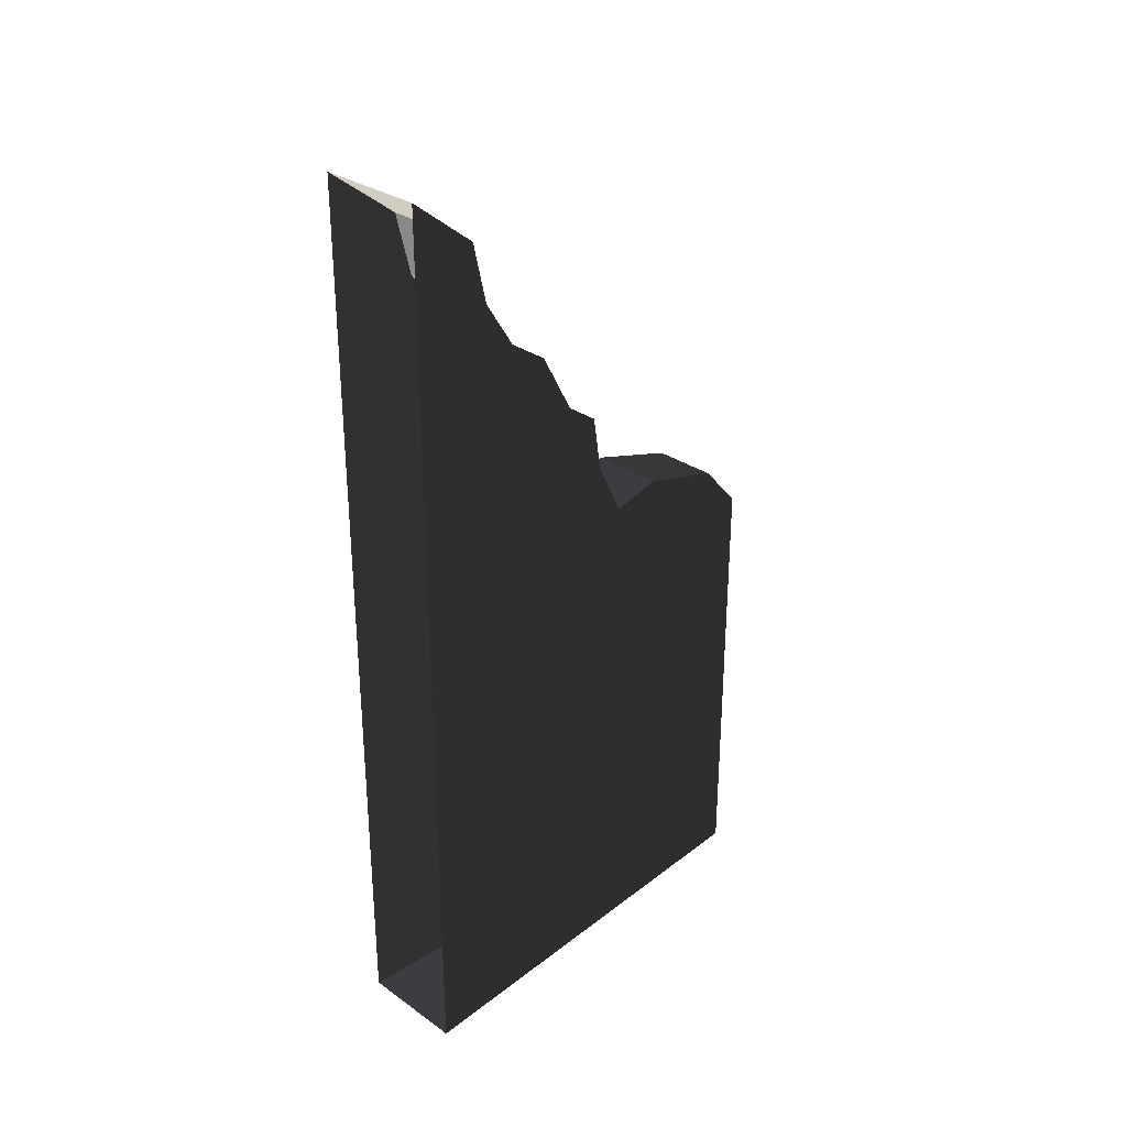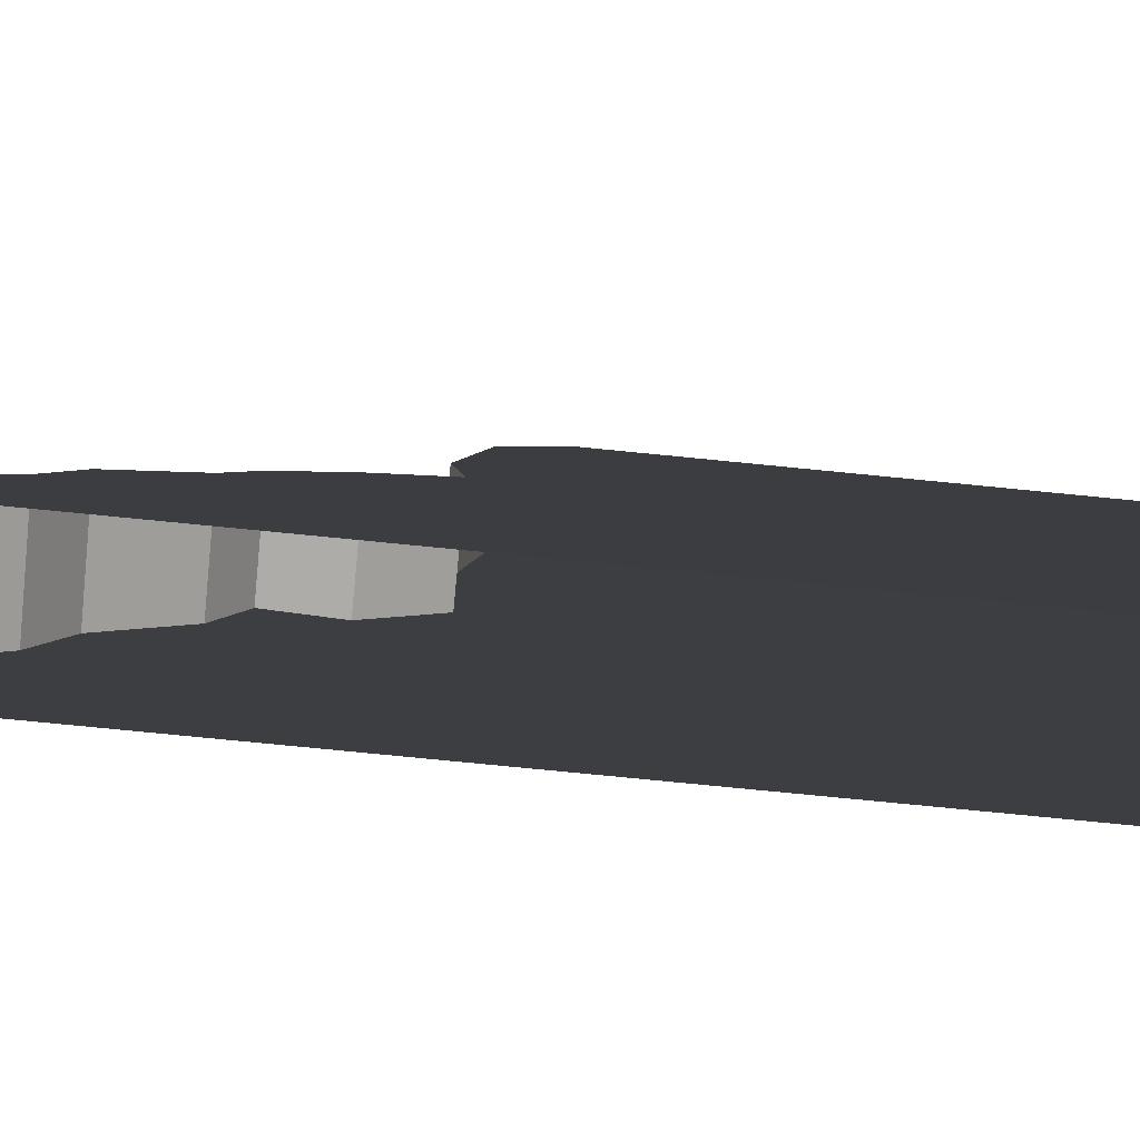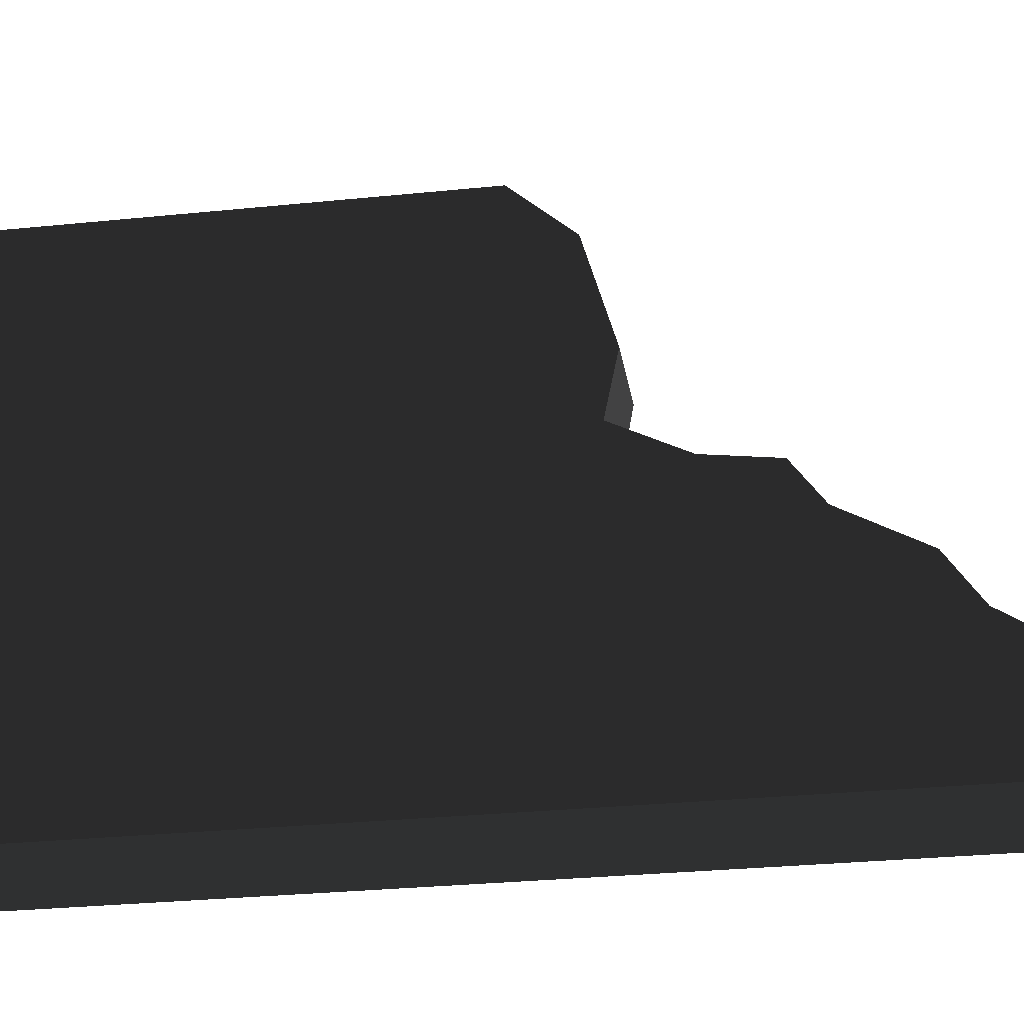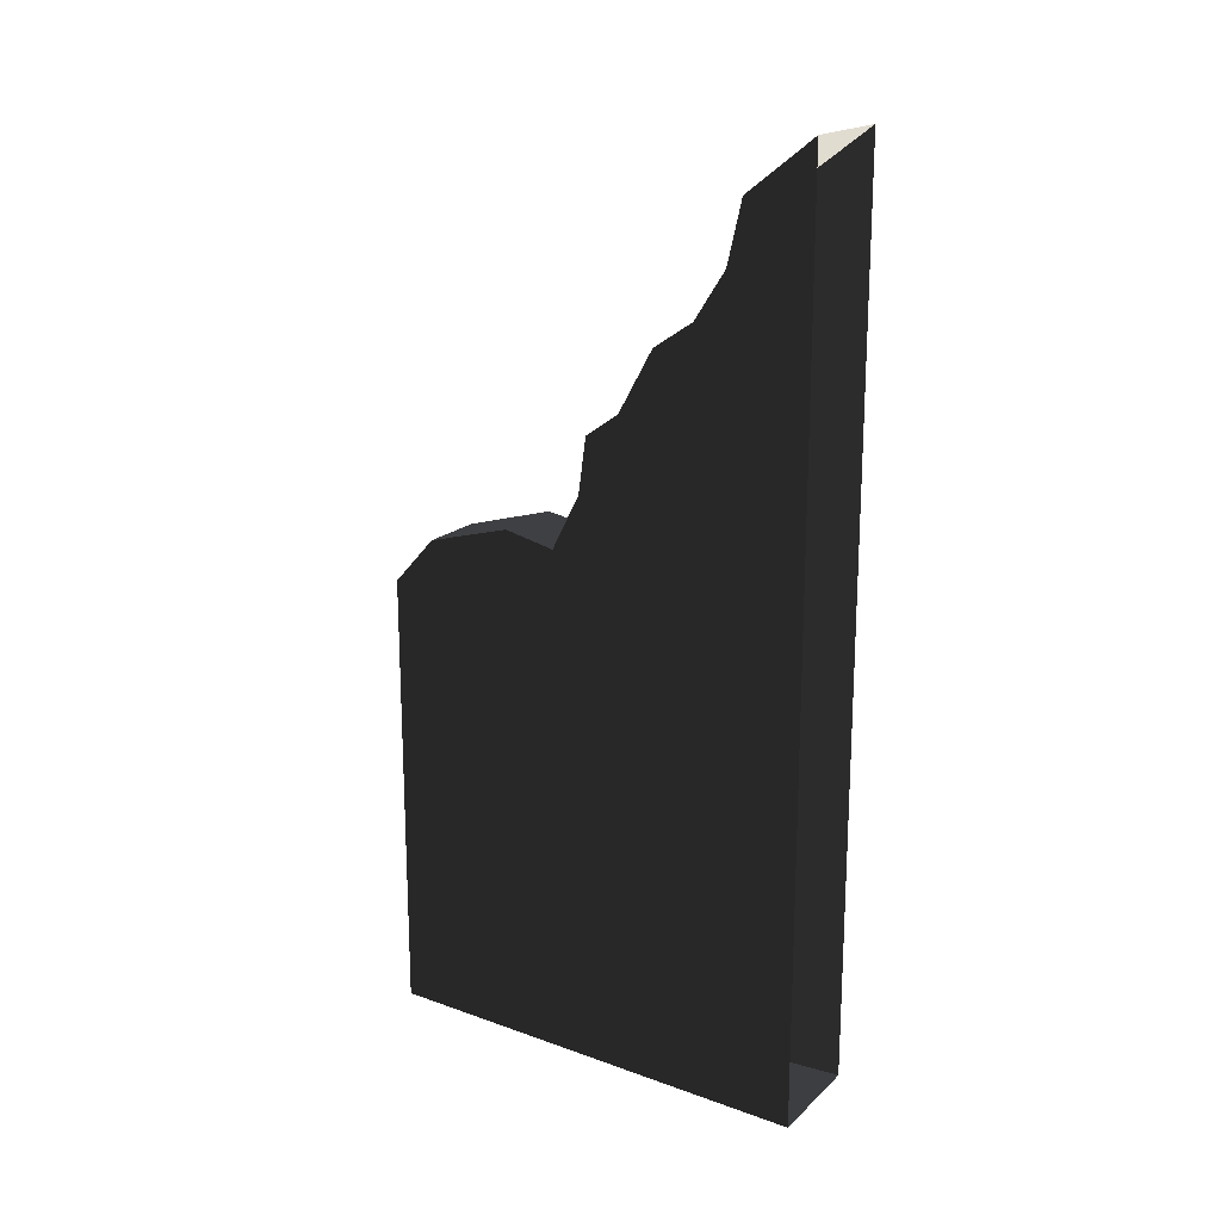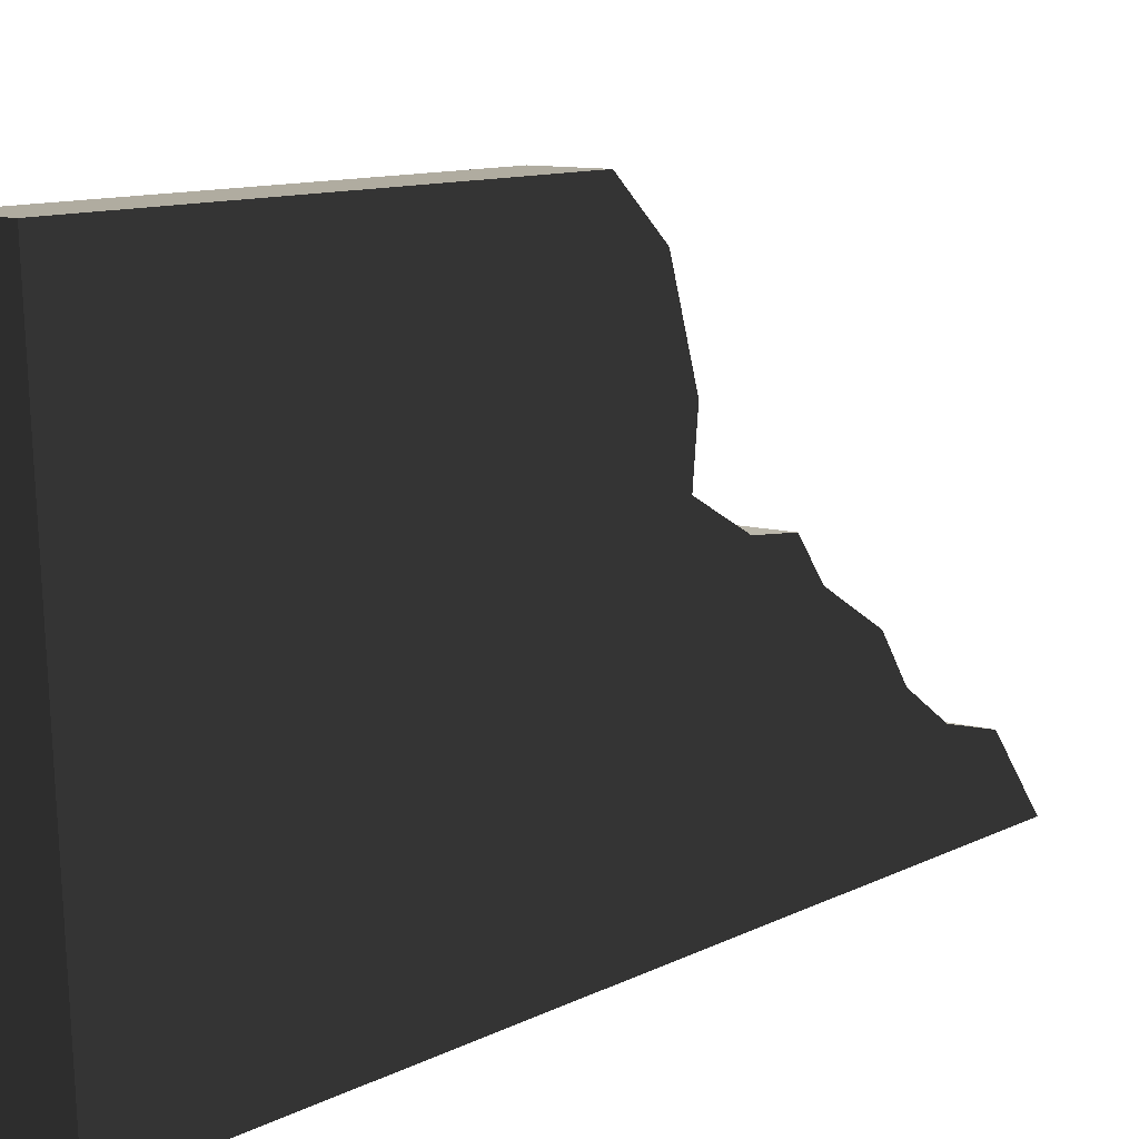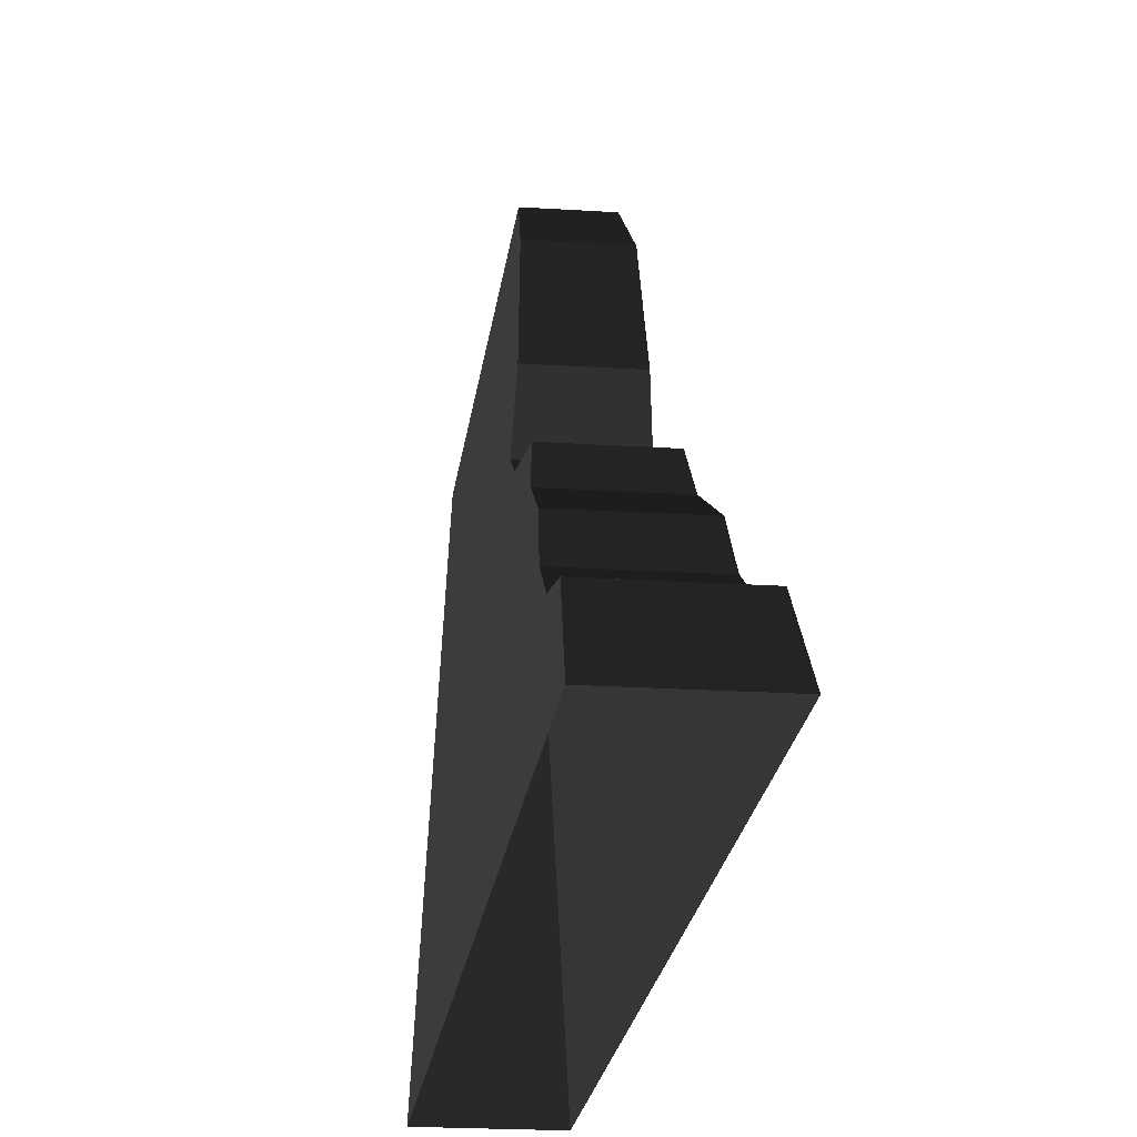
<metadata>
{"format":"obj","ext":"obj","renderer":"f3d","projection":"perspective","resolution":1024,"background":"white","views":[{"elev":30.2,"azim":45.3,"up":"+Z"},{"elev":-77.6,"azim":84.4,"up":"+Y"},{"elev":-27.9,"azim":-81.0,"up":"+Y"},{"elev":18.4,"azim":-58.7,"up":"+Z"},{"elev":10.0,"azim":-143.4,"up":"+Y"},{"elev":-20.9,"azim":-6.7,"up":"+Y"}]}
</metadata>
<code>
v -0.6015 -1.01e-07 -1.09e-06
v -0.3266 5 5.314e-07
v -0.3266 5 5
v -0.6015 -1.01e-07 5
v -0.6015 -1.01e-07 -1.09e-06
v -1.069e-06 -1.01e-07 -1.356e-06
v -1.069e-06 5 -1.356e-06
v -0.3266 5 5.314e-07
v -0.3266 5 5.314e-07
v -1.069e-06 5 -1.356e-06
v -1.009e-06 5 5
v -0.3266 5 5
v -0.5599 0.7564 9.42
v -0.6015 -1.01e-07 10
v -0.6015 -1.01e-07 5
v -0.5509 0.9195 8.742
v -0.5316 1.27 8.212
v -0.5069 1.721 7.914
v -0.4734 2.127 7.212
v -0.4393 2.521 6.942
v -0.4749 2.585 6.332
v -0.4408 2.922 5.705
v -0.3688 4.494 5.543
v -0.4082 3.515 5.819
v -0.3266 5 5
v -0.3266 5 5
v -1.009e-06 5 5
v -1.35e-06 4.494 5.543
v -0.3688 4.494 5.543
v -0.3688 4.494 5.543
v -1.35e-06 4.494 5.543
v -1.073e-06 3.515 5.819
v -0.4082 3.515 5.819
v -0.4082 3.515 5.819
v -1.073e-06 3.515 5.819
v -1.352e-06 2.922 5.705
v -0.4408 2.922 5.705
v -0.4408 2.922 5.705
v -1.352e-06 2.922 5.705
v -1.242e-06 2.585 6.332
v -0.4749 2.585 6.332
v -0.4749 2.585 6.332
v -1.242e-06 2.585 6.332
v -1.021e-06 2.521 6.942
v -0.4393 2.521 6.942
v -0.4393 2.521 6.942
v -1.021e-06 2.521 6.942
v -7.113e-07 2.127 7.212
v -0.4734 2.127 7.212
v -0.4734 2.127 7.212
v -7.113e-07 2.127 7.212
v -1.036e-06 1.721 7.914
v -0.5069 1.721 7.914
v -0.5069 1.721 7.914
v -1.036e-06 1.721 7.914
v -8.887e-07 1.27 8.212
v -0.5316 1.27 8.212
v -0.5316 1.27 8.212
v -8.887e-07 1.27 8.212
v -1.155e-06 0.9195 8.742
v -0.5509 0.9195 8.742
v -0.5509 0.9195 8.742
v -1.155e-06 0.9195 8.742
v -1.339e-06 0.7564 9.42
v -0.5599 0.7564 9.42
v -0.5599 0.7564 9.42
v -1.339e-06 0.7564 9.42
v -9.494e-07 -1.01e-07 10
v -0.6015 -1.01e-07 10
v 0.6015 -1.01e-07 -1.621e-06
v 0.6015 -1.01e-07 5
v 0.3266 5 5
v 0.3266 5 -3.243e-06
v 0.6015 -1.01e-07 -1.621e-06
v 0.3266 5 -3.243e-06
v -1.069e-06 5 -1.356e-06
v -1.069e-06 -1.01e-07 -1.356e-06
v 0.3266 5 -3.243e-06
v 0.3266 5 5
v -1.009e-06 5 5
v -1.069e-06 5 -1.356e-06
v 0.5599 0.7564 9.42
v 0.6015 -1.01e-07 5
v 0.6015 -1.01e-07 10
v 0.5509 0.9195 8.742
v 0.5316 1.27 8.212
v 0.5069 1.721 7.914
v 0.4734 2.127 7.212
v 0.4393 2.521 6.942
v 0.4749 2.585 6.332
v 0.4408 2.922 5.705
v 0.3688 4.494 5.543
v 0.4082 3.515 5.819
v 0.3266 5 5
v 0.3266 5 5
v 0.3688 4.494 5.543
v -1.35e-06 4.494 5.543
v -1.009e-06 5 5
v 0.3688 4.494 5.543
v 0.4082 3.515 5.819
v -1.073e-06 3.515 5.819
v -1.35e-06 4.494 5.543
v 0.4082 3.515 5.819
v 0.4408 2.922 5.705
v -1.352e-06 2.922 5.705
v -1.073e-06 3.515 5.819
v 0.4408 2.922 5.705
v 0.4749 2.585 6.332
v -1.242e-06 2.585 6.332
v -1.352e-06 2.922 5.705
v 0.4749 2.585 6.332
v 0.4393 2.521 6.942
v -1.021e-06 2.521 6.942
v -1.242e-06 2.585 6.332
v 0.4393 2.521 6.942
v 0.4734 2.127 7.212
v -7.113e-07 2.127 7.212
v -1.021e-06 2.521 6.942
v 0.4734 2.127 7.212
v 0.5069 1.721 7.914
v -1.036e-06 1.721 7.914
v -7.113e-07 2.127 7.212
v 0.5069 1.721 7.914
v 0.5316 1.27 8.212
v -8.887e-07 1.27 8.212
v -1.036e-06 1.721 7.914
v 0.5316 1.27 8.212
v 0.5509 0.9195 8.742
v -1.155e-06 0.9195 8.742
v -8.887e-07 1.27 8.212
v 0.5509 0.9195 8.742
v 0.5599 0.7564 9.42
v -1.339e-06 0.7564 9.42
v -1.155e-06 0.9195 8.742
v 0.5599 0.7564 9.42
v 0.6015 -1.01e-07 10
v -9.494e-07 -1.01e-07 10
v -1.339e-06 0.7564 9.42
g Desert_Wall_High_destroyed_(9)_726_103
f 1 3 2
f 1 4 3
f 5 7 6
f 5 8 7
f 9 11 10
f 9 12 11
f 13 15 14
f 16 15 13
f 17 15 16
f 18 15 17
f 19 15 18
f 20 15 19
f 21 15 20
f 22 15 21
f 23 15 22
f 23 22 24
f 25 15 23
f 26 28 27
f 26 29 28
f 30 32 31
f 30 33 32
f 34 36 35
f 34 37 36
f 38 40 39
f 38 41 40
f 42 44 43
f 42 45 44
f 46 48 47
f 46 49 48
f 50 52 51
f 50 53 52
f 54 56 55
f 54 57 56
f 58 60 59
f 58 61 60
f 62 64 63
f 62 65 64
f 66 68 67
f 66 69 68
f 70 72 71
f 70 73 72
f 74 76 75
f 74 77 76
f 78 80 79
f 78 81 80
f 82 84 83
f 85 82 83
f 86 85 83
f 87 86 83
f 88 87 83
f 89 88 83
f 90 89 83
f 91 90 83
f 92 91 83
f 92 93 91
f 94 92 83
f 95 97 96
f 95 98 97
f 99 101 100
f 99 102 101
f 103 105 104
f 103 106 105
f 107 109 108
f 107 110 109
f 111 113 112
f 111 114 113
f 115 117 116
f 115 118 117
f 119 121 120
f 119 122 121
f 123 125 124
f 123 126 125
f 127 129 128
f 127 130 129
f 131 133 132
f 131 134 133
f 135 137 136
f 135 138 137

</code>
